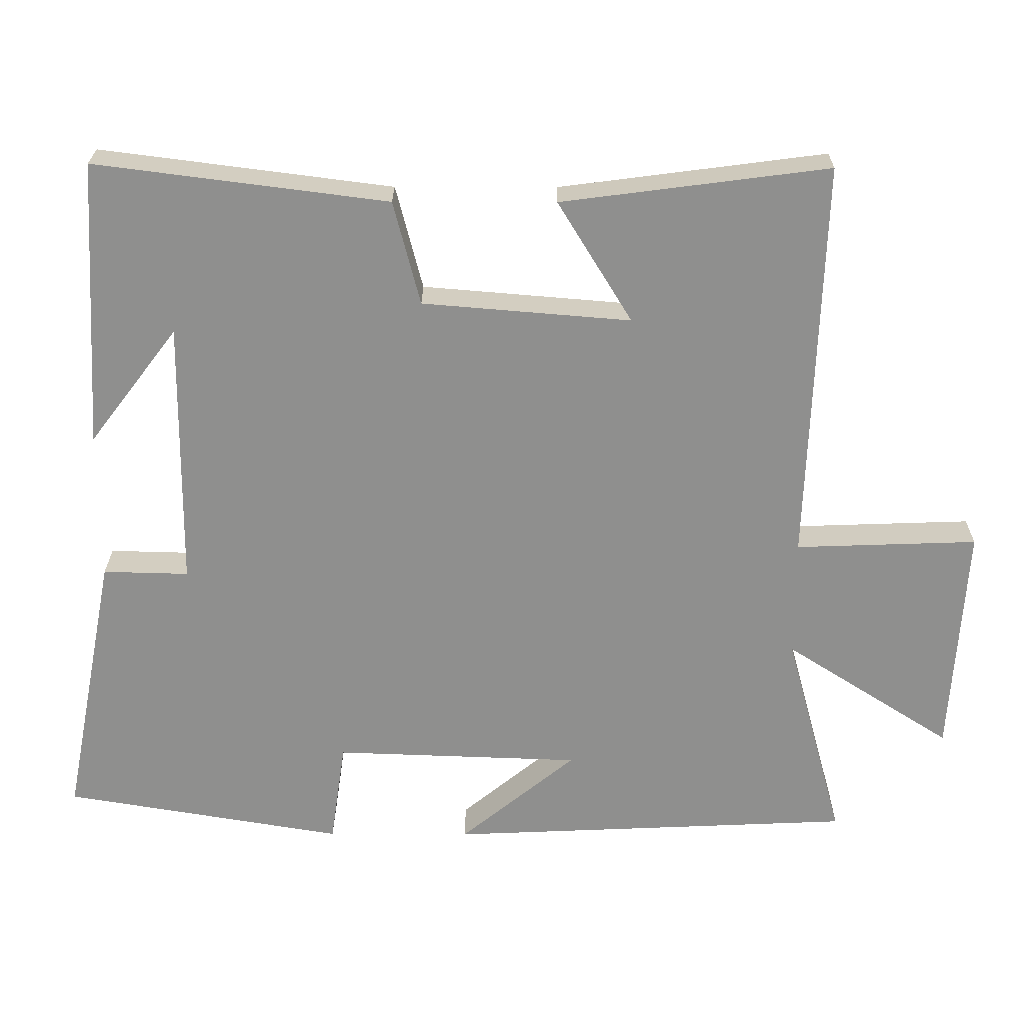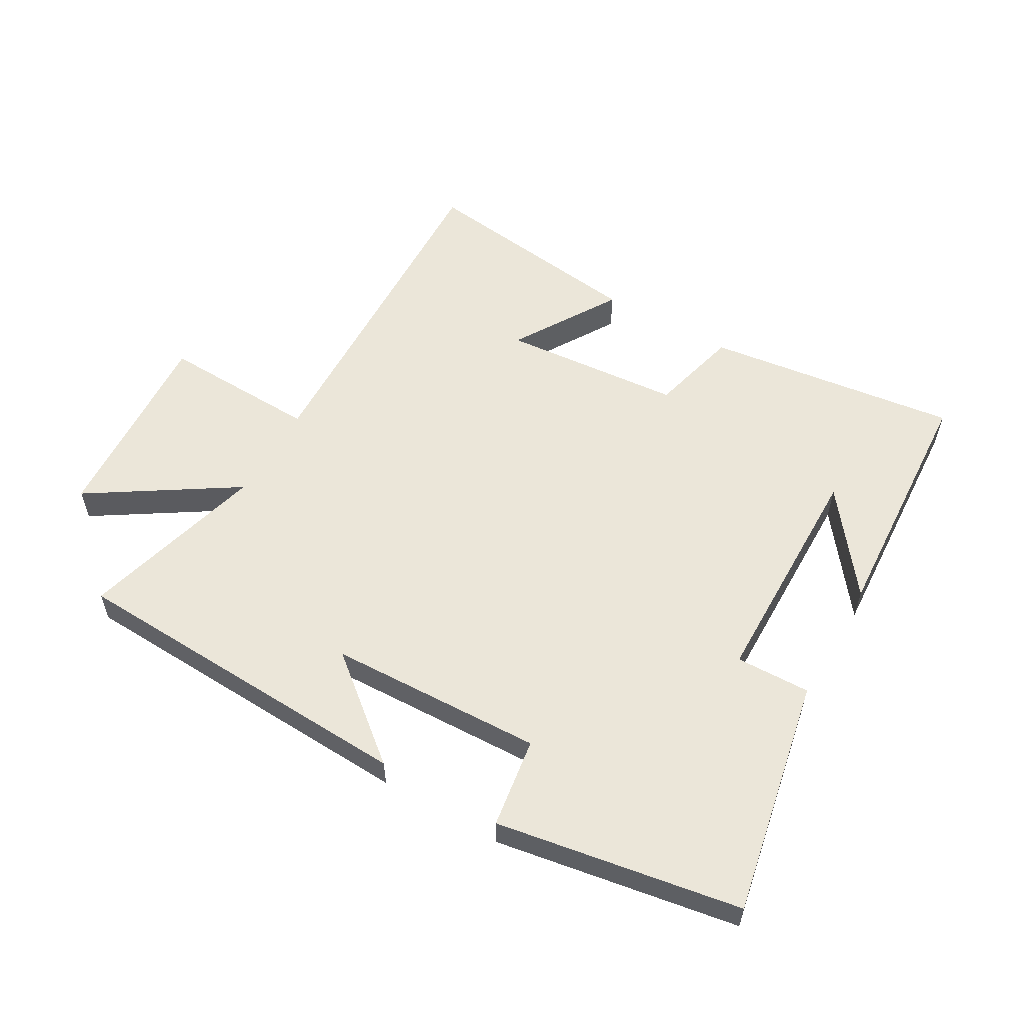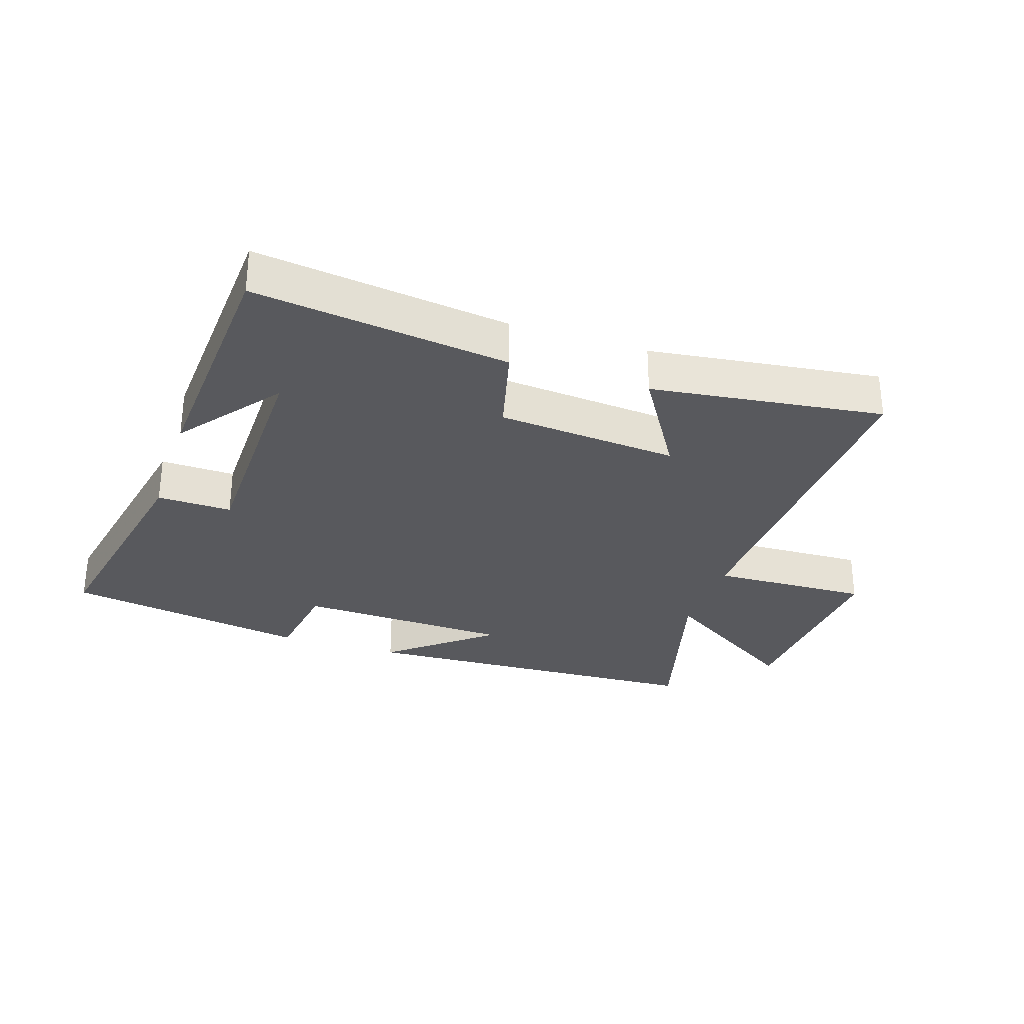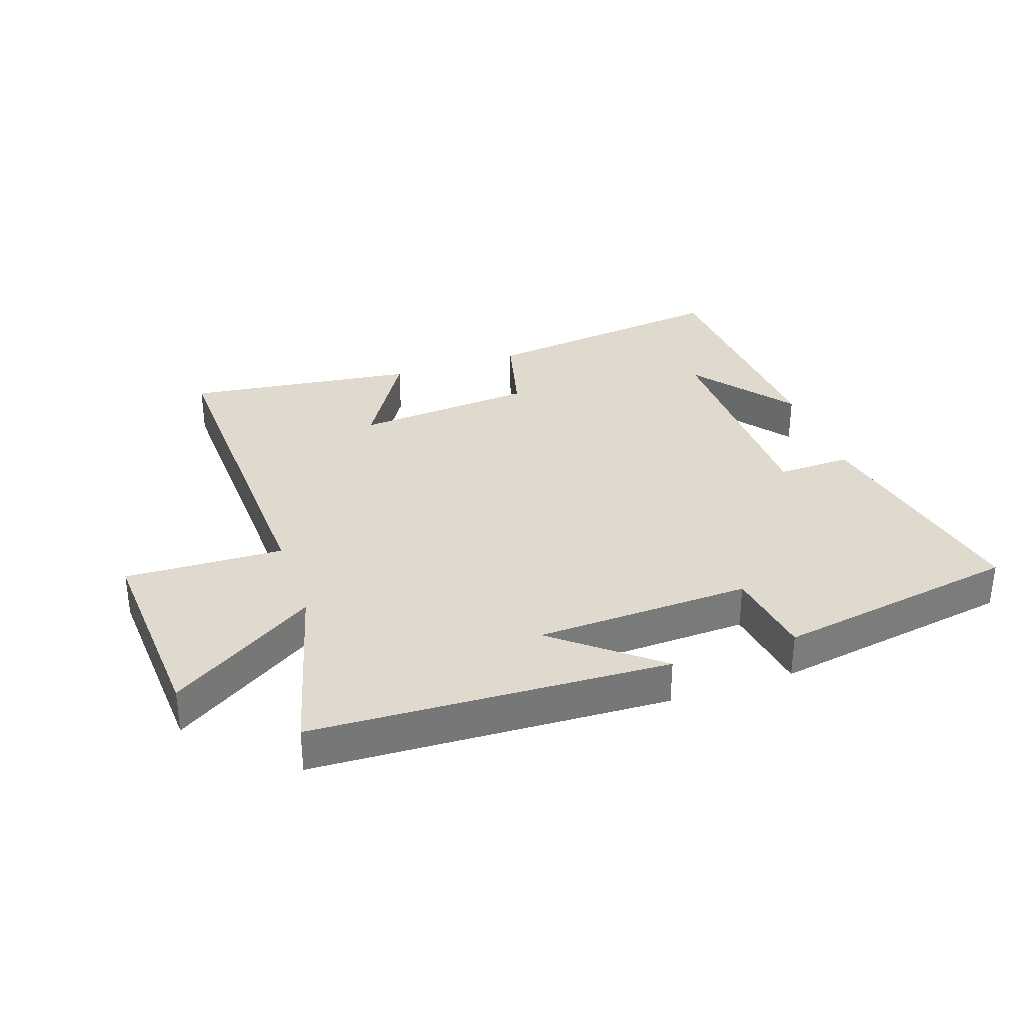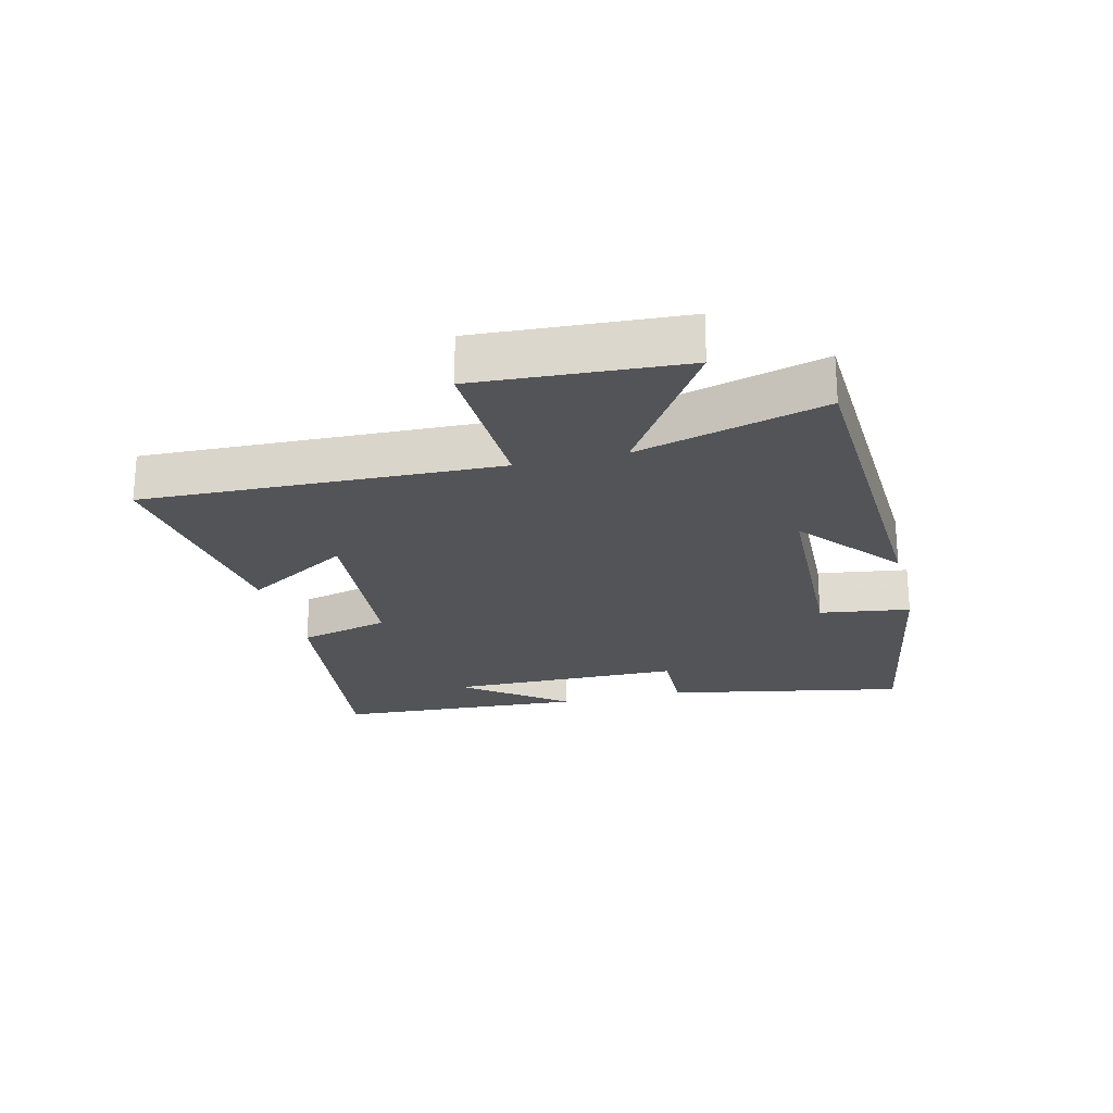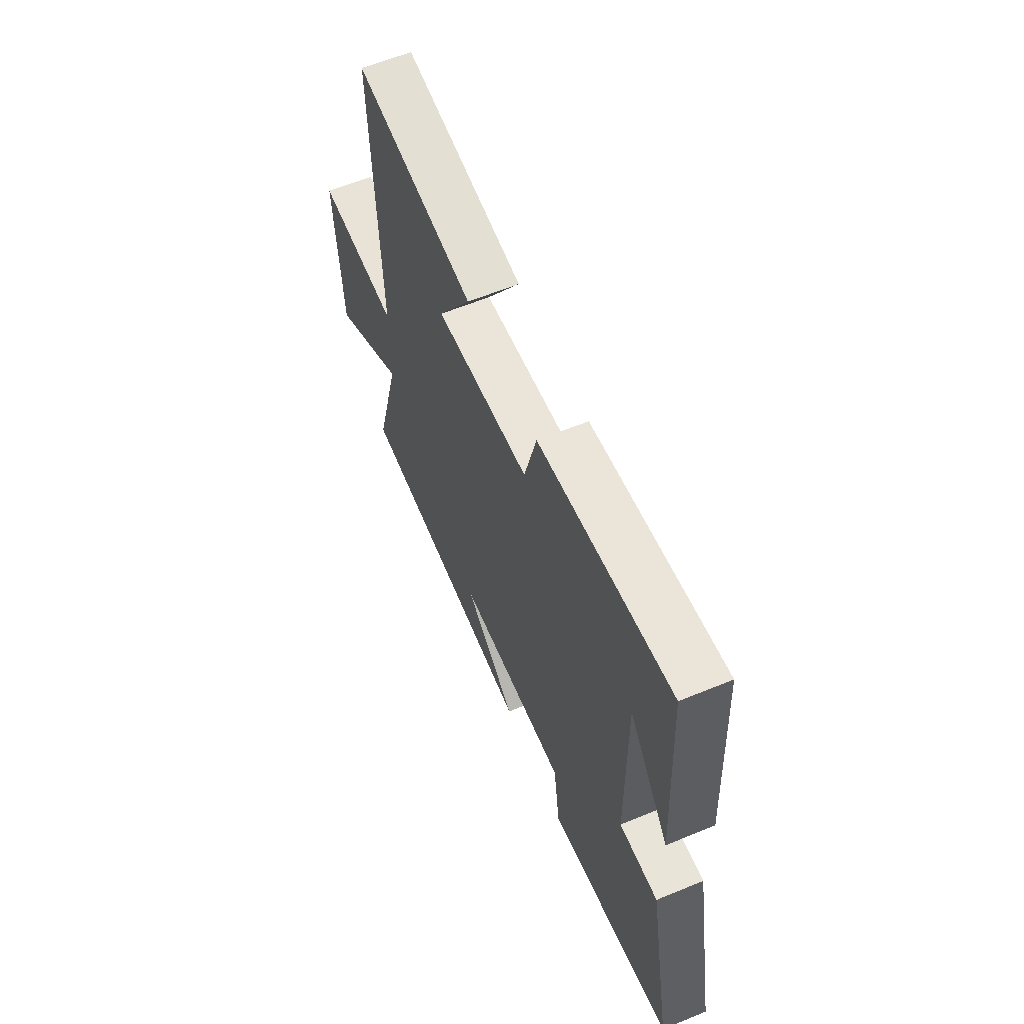
<metadata>
{"format":"obj","ext":"obj","renderer":"f3d","projection":"perspective","resolution":1024,"background":"white","views":[{"elev":24.7,"azim":0.4,"up":"+Z"},{"elev":56.6,"azim":-150.1,"up":"+Y"},{"elev":-30.1,"azim":-18.3,"up":"+Y"},{"elev":32.8,"azim":160.9,"up":"+Y"},{"elev":-22.9,"azim":103.9,"up":"+Y"},{"elev":61.0,"azim":-112.8,"up":"+Z"}]}
</metadata>
<code>
v -0.574 0.07 -0.435
v -0.5 0.07 -0.055
v -0.381 0.07 -0.058
v -0.377 0.07 0.314
v -0.5 0.07 0.153
v -0.477 0.07 0.552
v -0.072 0.07 0.5
v -0.035 0.07 0.356
v 0.253 0.07 0.332
v 0.15 0.07 0.5
v 0.519 0.07 0.548
v 0.5 0.07 -0.012
v 0.752 0.07 -0.003
v 0.732 0.07 -0.327
v 0.5 0.07 -0.178
v 0.581 0.07 -0.474
v 0.017 0.07 -0.5
v 0.178 0.07 -0.368
v -0.164 0.07 -0.356
v -0.185 0.07 -0.5
v -0.574 0 -0.435
v -0.5 0 -0.055
v -0.381 0 -0.058
v -0.377 0 0.314
v -0.5 0 0.153
v -0.477 0 0.552
v -0.072 0 0.5
v -0.035 0 0.356
v 0.253 0 0.332
v 0.15 0 0.5
v 0.519 0 0.548
v 0.5 0 -0.012
v 0.752 0 -0.003
v 0.732 0 -0.327
v 0.5 0 -0.178
v 0.581 0 -0.474
v 0.017 0 -0.5
v 0.178 0 -0.368
v -0.164 0 -0.356
v -0.185 0 -0.5
f 19 20 1 2
f 18 19 2 3
f 15 16 17 18
f 15 18 3 4
f 12 13 14 15
f 12 15 4
f 9 10 11 12
f 8 9 12 4
f 7 8 4
f 6 7 4
f 4 5 6
f 22 21 40 39
f 23 22 39 38
f 38 37 36 35
f 24 23 38 35
f 35 34 33 32
f 24 35 32
f 32 31 30 29
f 24 32 29 28
f 24 28 27
f 24 27 26
f 26 25 24
f 1 21 22 2
f 2 22 23 3
f 3 23 24 4
f 4 24 25 5
f 5 25 26 6
f 6 26 27 7
f 7 27 28 8
f 8 28 29 9
f 9 29 30 10
f 10 30 31 11
f 11 31 32 12
f 12 32 33 13
f 13 33 34 14
f 14 34 35 15
f 15 35 36 16
f 16 36 37 17
f 17 37 38 18
f 18 38 39 19
f 19 39 40 20
f 20 40 21 1

</code>
